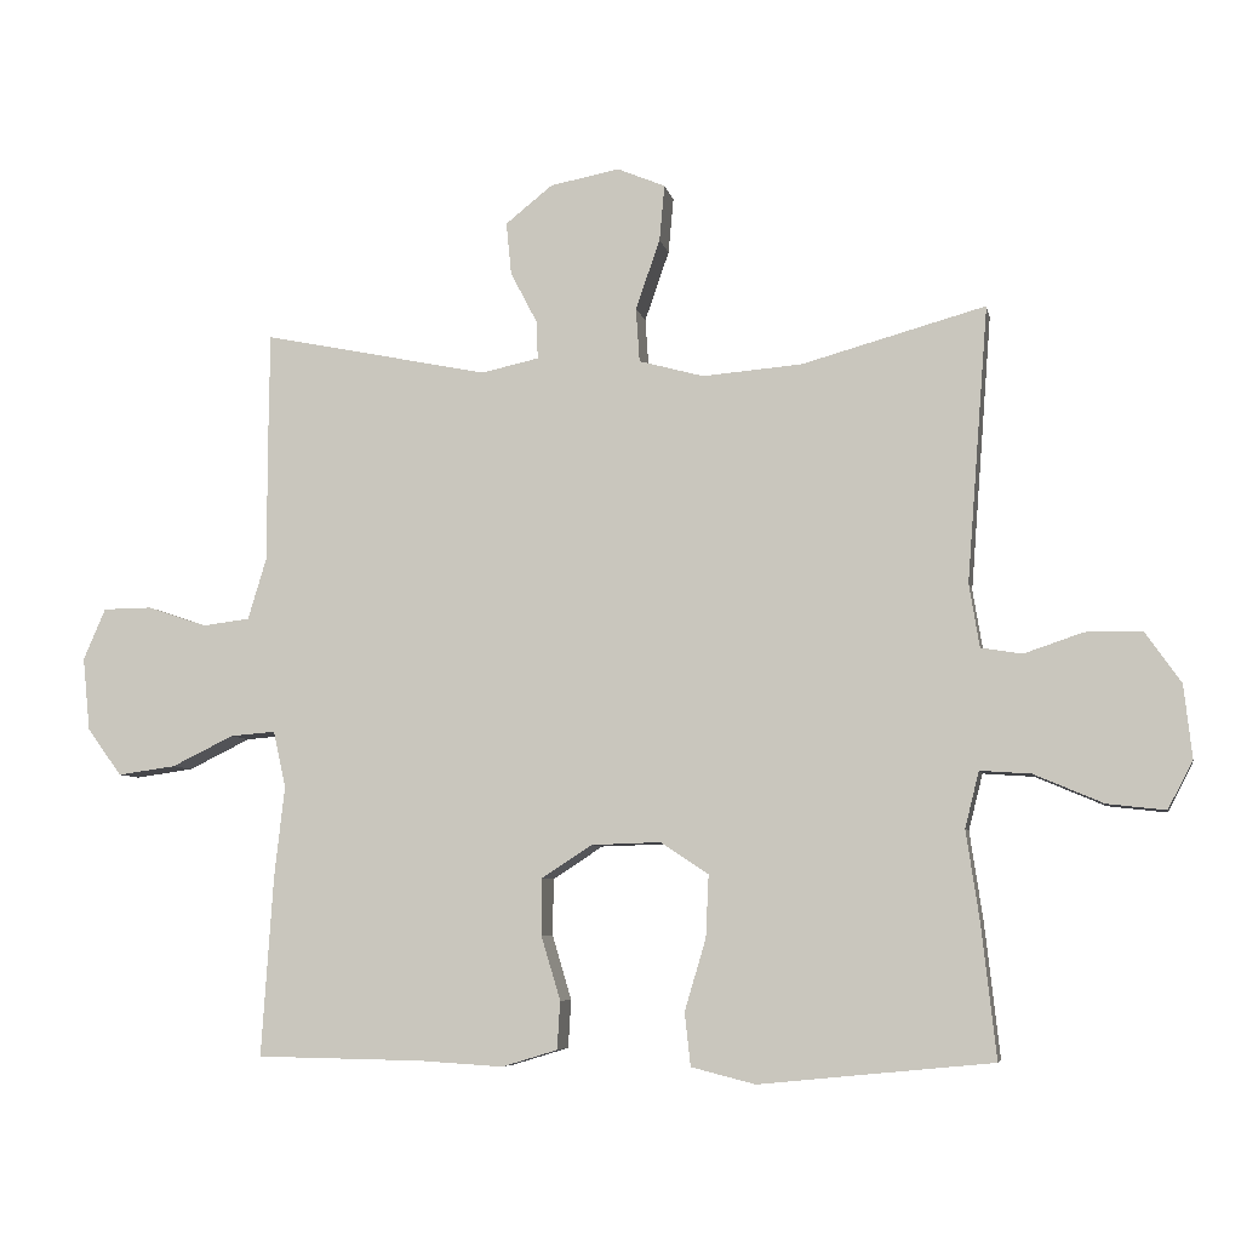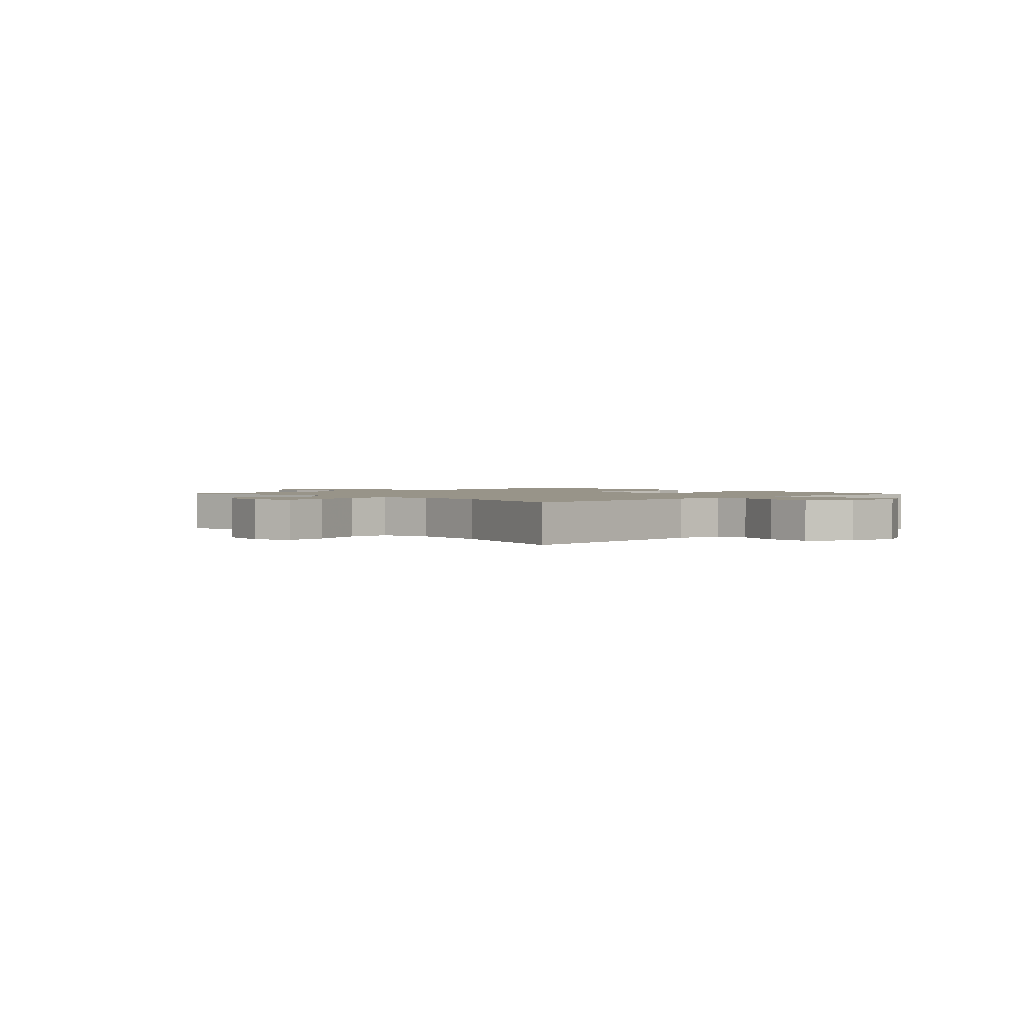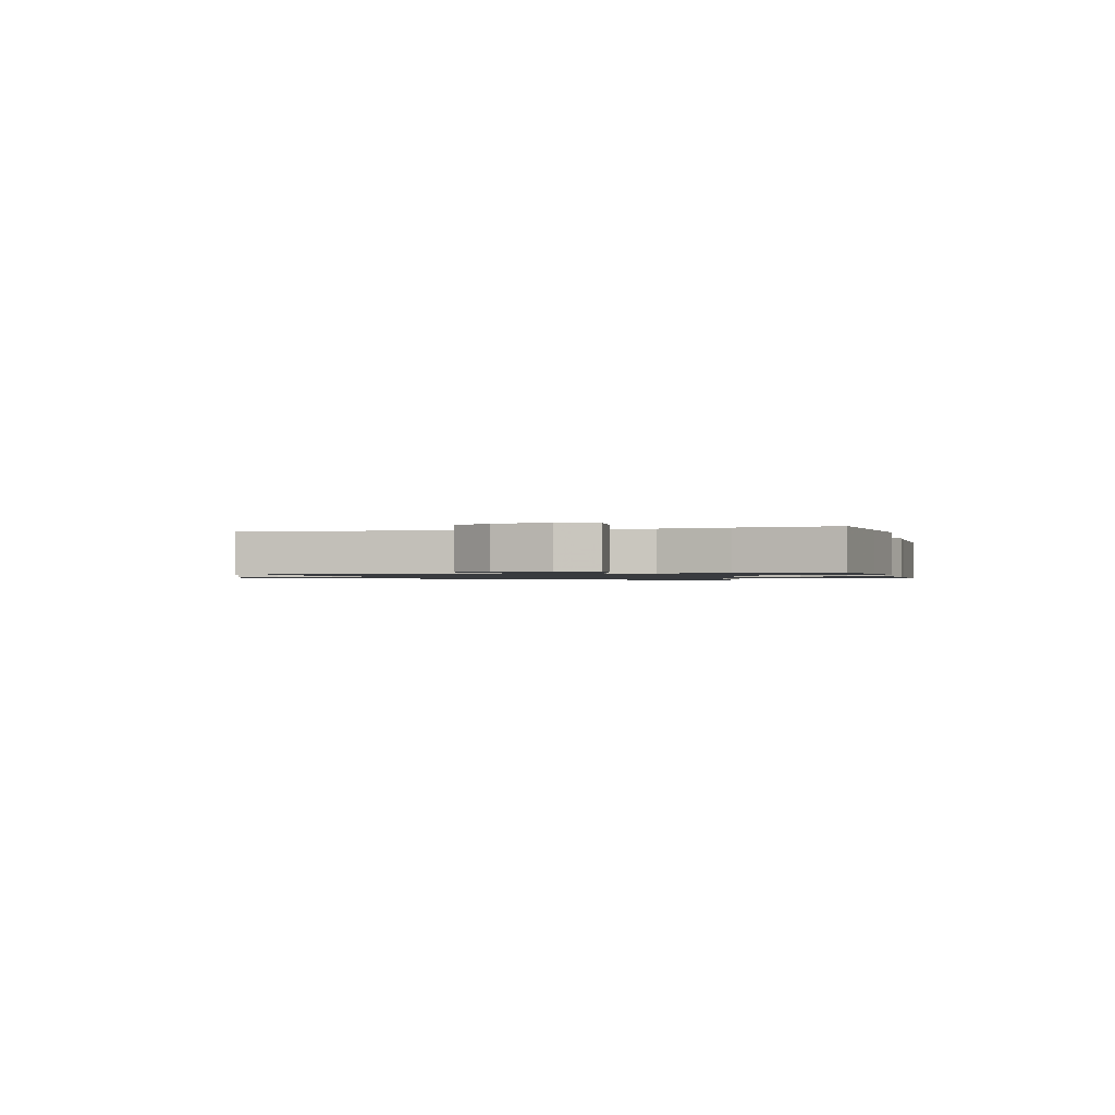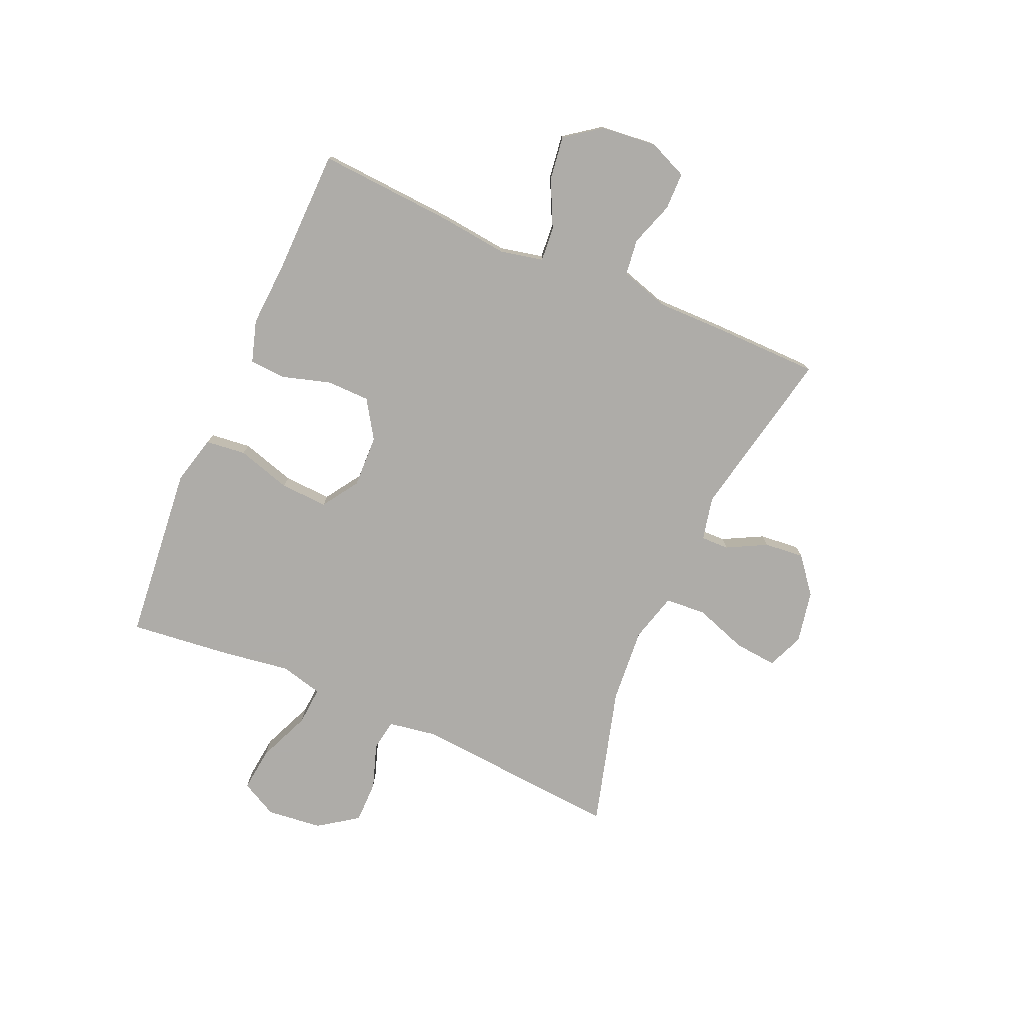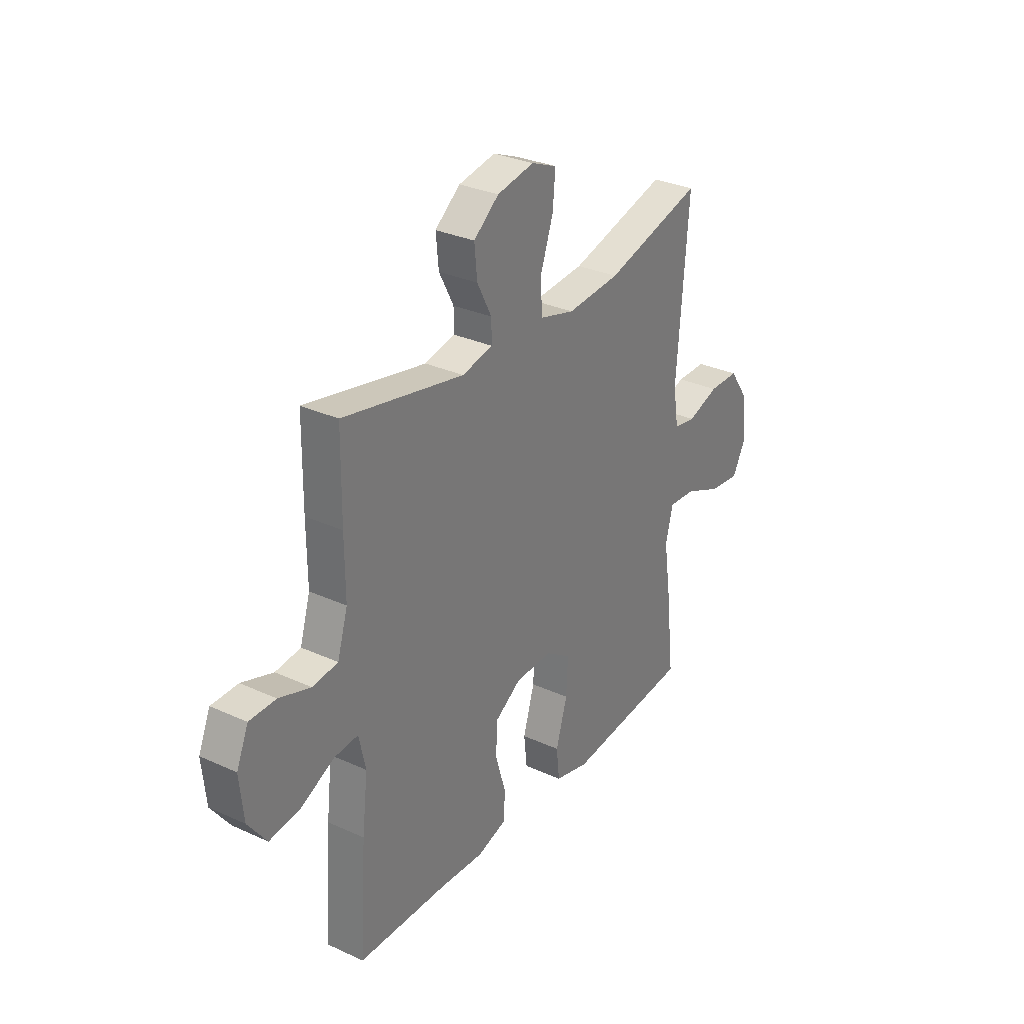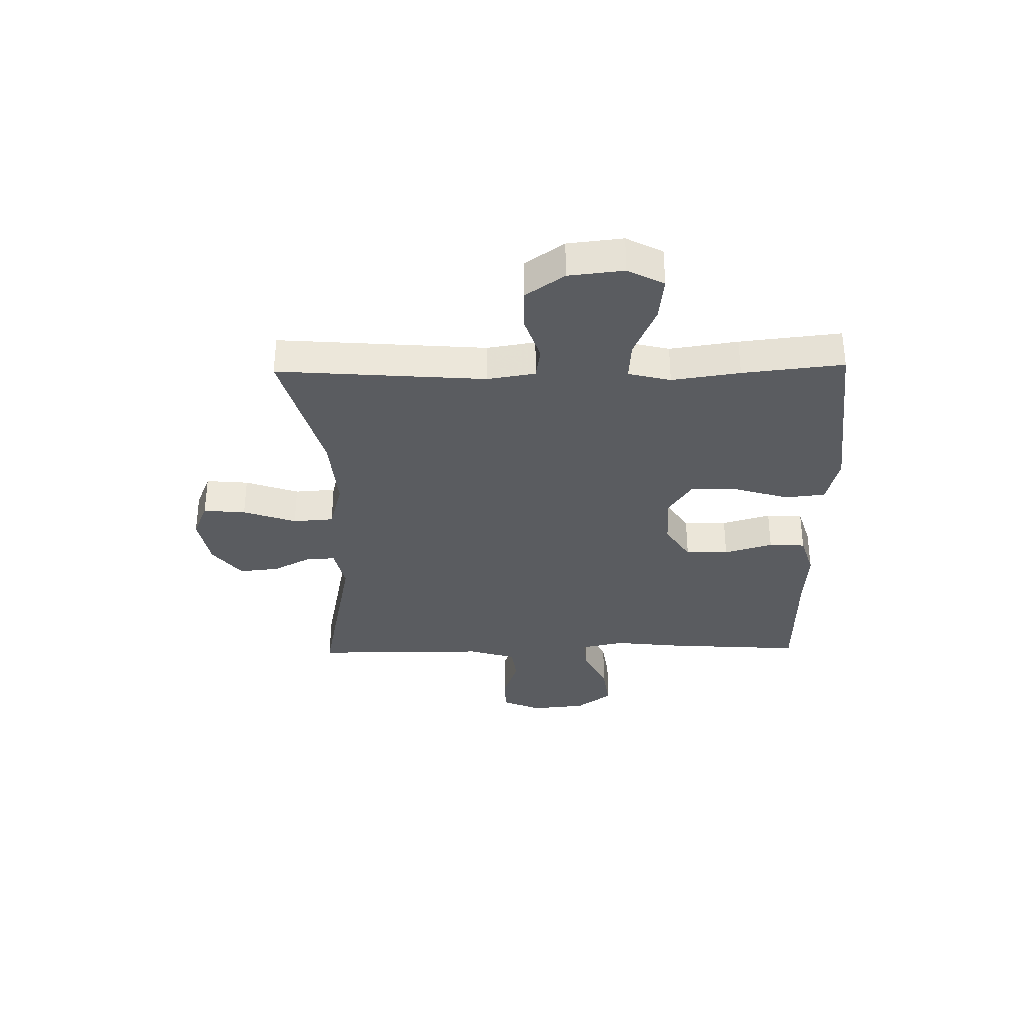
<metadata>
{"format":"obj","ext":"obj","renderer":"f3d","projection":"perspective","resolution":1024,"background":"white","views":[{"elev":-6.5,"azim":11.2,"up":"+Z"},{"elev":1.7,"azim":46.7,"up":"+Y"},{"elev":-1.1,"azim":105.3,"up":"+Y"},{"elev":-77.0,"azim":-113.6,"up":"+Y"},{"elev":30.6,"azim":-56.6,"up":"+Z"},{"elev":-33.6,"azim":91.1,"up":"+Y"}]}
</metadata>
<code>
v 0.5 0.07 0.5
v 0.471 0.07 0.127
v 0.485 0.07 0.041
v 0.541 0.07 0.032
v 0.621 0.07 0.059
v 0.697 0.07 0.059
v 0.746 0.07 -0.011
v 0.757 0.07 -0.11
v 0.723 0.07 -0.175
v 0.644 0.07 -0.166
v 0.55 0.07 -0.126
v 0.481 0.07 -0.121
v 0.462 0.07 -0.197
v 0.48 0.07 -0.319
v 0.5 0.07 -0.5
v 0.315 0.07 -0.518
v 0.183 0.07 -0.531
v 0.096 0.07 -0.509
v 0.088 0.07 -0.437
v 0.117 0.07 -0.34
v 0.121 0.07 -0.255
v 0.056 0.07 -0.212
v -0.038 0.07 -0.215
v -0.106 0.07 -0.259
v -0.107 0.07 -0.336
v -0.081 0.07 -0.423
v -0.085 0.07 -0.488
v -0.16 0.07 -0.511
v -0.274 0.07 -0.504
v -0.5 0.07 -0.5
v -0.484 0.07 -0.257
v -0.47 0.07 -0.133
v -0.487 0.07 -0.056
v -0.548 0.07 -0.061
v -0.632 0.07 -0.102
v -0.711 0.07 -0.113
v -0.758 0.07 -0.049
v -0.768 0.07 0.05
v -0.738 0.07 0.12
v -0.671 0.07 0.121
v -0.591 0.07 0.094
v -0.527 0.07 0.102
v -0.501 0.07 0.188
v -0.502 0.07 0.318
v -0.5 0.07 0.5
v -0.193 0.07 0.437
v -0.115 0.07 0.454
v -0.116 0.07 0.504
v -0.153 0.07 0.575
v -0.16 0.07 0.646
v -0.096 0.07 0.697
v -0.002 0.07 0.715
v 0.063 0.07 0.688
v 0.056 0.07 0.612
v 0.023 0.07 0.517
v 0.028 0.07 0.444
v 0.116 0.07 0.42
v 0.251 0.07 0.431
v 0.5 0 0.5
v 0.471 0 0.127
v 0.485 0 0.041
v 0.541 0 0.032
v 0.621 0 0.059
v 0.697 0 0.059
v 0.746 0 -0.011
v 0.757 0 -0.11
v 0.723 0 -0.175
v 0.644 0 -0.166
v 0.55 0 -0.126
v 0.481 0 -0.121
v 0.462 0 -0.197
v 0.48 0 -0.319
v 0.5 0 -0.5
v 0.315 0 -0.518
v 0.183 0 -0.531
v 0.096 0 -0.509
v 0.088 0 -0.437
v 0.117 0 -0.34
v 0.121 0 -0.255
v 0.056 0 -0.212
v -0.038 0 -0.215
v -0.106 0 -0.259
v -0.107 0 -0.336
v -0.081 0 -0.423
v -0.085 0 -0.488
v -0.16 0 -0.511
v -0.274 0 -0.504
v -0.5 0 -0.5
v -0.484 0 -0.257
v -0.47 0 -0.133
v -0.487 0 -0.056
v -0.548 0 -0.061
v -0.632 0 -0.102
v -0.711 0 -0.113
v -0.758 0 -0.049
v -0.768 0 0.05
v -0.738 0 0.12
v -0.671 0 0.121
v -0.591 0 0.094
v -0.527 0 0.102
v -0.501 0 0.188
v -0.502 0 0.318
v -0.5 0 0.5
v -0.193 0 0.437
v -0.115 0 0.454
v -0.116 0 0.504
v -0.153 0 0.575
v -0.16 0 0.646
v -0.096 0 0.697
v -0.002 0 0.715
v 0.063 0 0.688
v 0.056 0 0.612
v 0.023 0 0.517
v 0.028 0 0.444
v 0.116 0 0.42
v 0.251 0 0.431
f 53 54 55
f 52 53 55
f 51 52 55
f 50 51 55
f 49 50 55
f 48 49 55
f 47 48 55 56
f 46 47 56 57
f 43 44 45 46
f 42 43 46 57
f 39 40 41
f 38 39 41
f 37 38 41
f 36 37 41
f 35 36 41
f 34 35 41
f 33 34 41 42
f 29 30 31 32
f 29 32 33
f 28 29 33
f 27 28 33
f 26 27 33
f 25 26 33
f 24 25 33 42
f 18 19 20
f 17 18 20
f 16 17 20
f 16 20 21
f 15 16 21
f 14 15 21
f 13 14 21
f 12 13 21 22
f 9 10 11
f 8 9 11
f 7 8 11
f 6 7 11
f 5 6 11
f 4 5 11
f 3 4 11 12
f 12 22 23
f 3 12 23
f 2 3 23
f 42 57 58
f 24 42 58
f 23 24 58
f 2 23 58
f 1 2 58
f 113 112 111
f 113 111 110
f 113 110 109
f 113 109 108
f 113 108 107
f 113 107 106
f 114 113 106 105
f 115 114 105 104
f 104 103 102 101
f 115 104 101 100
f 99 98 97
f 99 97 96
f 99 96 95
f 99 95 94
f 99 94 93
f 99 93 92
f 100 99 92 91
f 90 89 88 87
f 91 90 87
f 91 87 86
f 91 86 85
f 91 85 84
f 91 84 83
f 100 91 83 82
f 78 77 76
f 78 76 75
f 78 75 74
f 79 78 74
f 79 74 73
f 79 73 72
f 79 72 71
f 80 79 71 70
f 69 68 67
f 69 67 66
f 69 66 65
f 69 65 64
f 69 64 63
f 69 63 62
f 70 69 62 61
f 81 80 70
f 81 70 61
f 81 61 60
f 116 115 100
f 116 100 82
f 116 82 81
f 116 81 60
f 116 60 59
f 1 59 60 2
f 2 60 61 3
f 3 61 62 4
f 4 62 63 5
f 5 63 64 6
f 6 64 65 7
f 7 65 66 8
f 8 66 67 9
f 9 67 68 10
f 10 68 69 11
f 11 69 70 12
f 12 70 71 13
f 13 71 72 14
f 14 72 73 15
f 15 73 74 16
f 16 74 75 17
f 17 75 76 18
f 18 76 77 19
f 19 77 78 20
f 20 78 79 21
f 21 79 80 22
f 22 80 81 23
f 23 81 82 24
f 24 82 83 25
f 25 83 84 26
f 26 84 85 27
f 27 85 86 28
f 28 86 87 29
f 29 87 88 30
f 30 88 89 31
f 31 89 90 32
f 32 90 91 33
f 33 91 92 34
f 34 92 93 35
f 35 93 94 36
f 36 94 95 37
f 37 95 96 38
f 38 96 97 39
f 39 97 98 40
f 40 98 99 41
f 41 99 100 42
f 42 100 101 43
f 43 101 102 44
f 44 102 103 45
f 45 103 104 46
f 46 104 105 47
f 47 105 106 48
f 48 106 107 49
f 49 107 108 50
f 50 108 109 51
f 51 109 110 52
f 52 110 111 53
f 53 111 112 54
f 54 112 113 55
f 55 113 114 56
f 56 114 115 57
f 57 115 116 58
f 58 116 59 1

</code>
